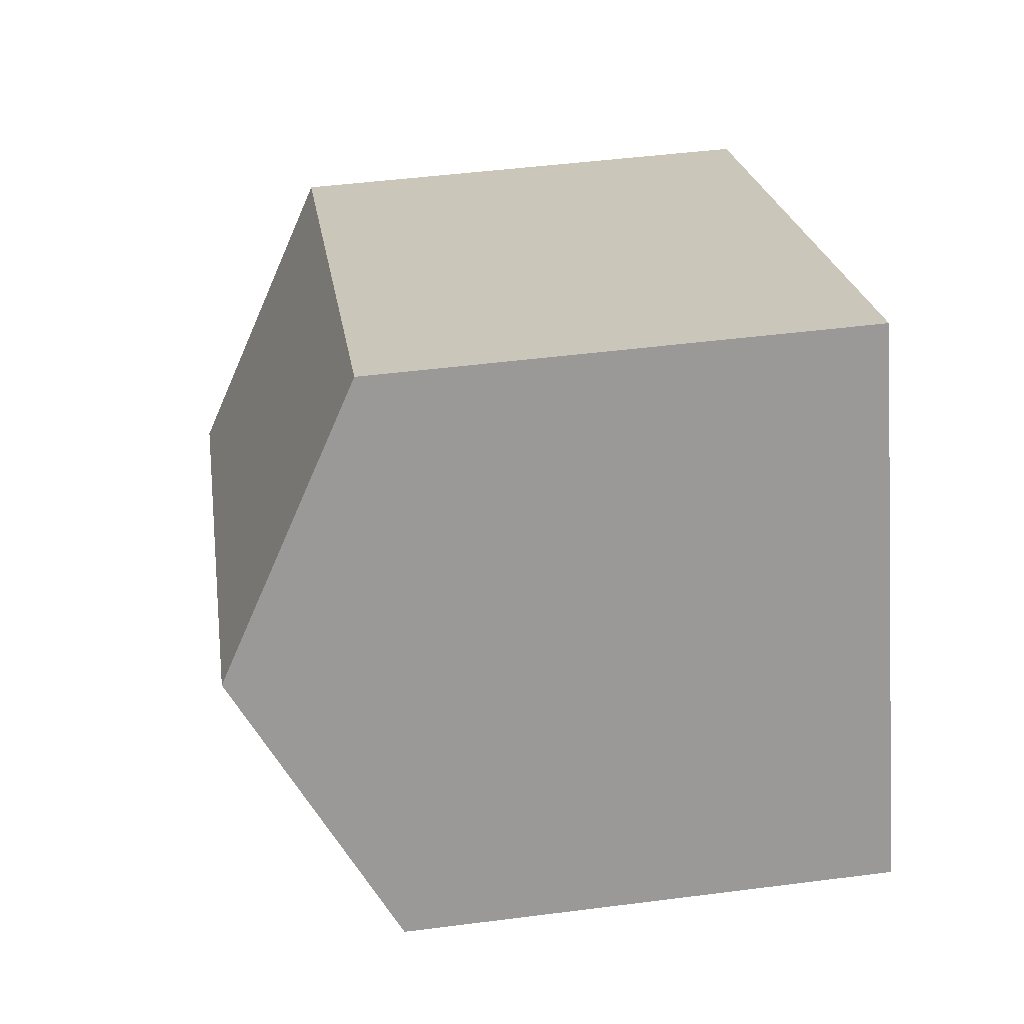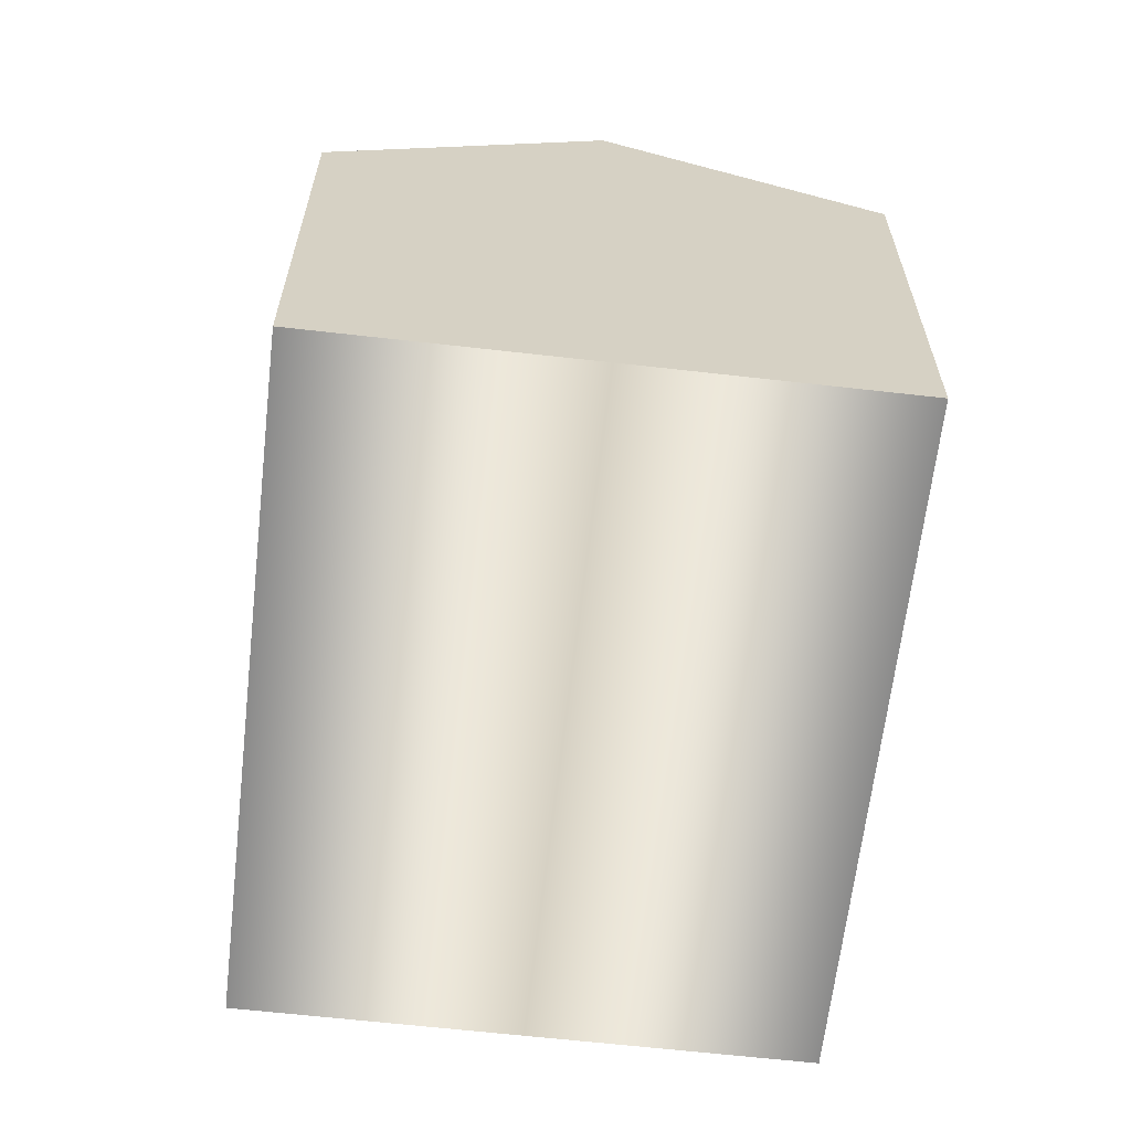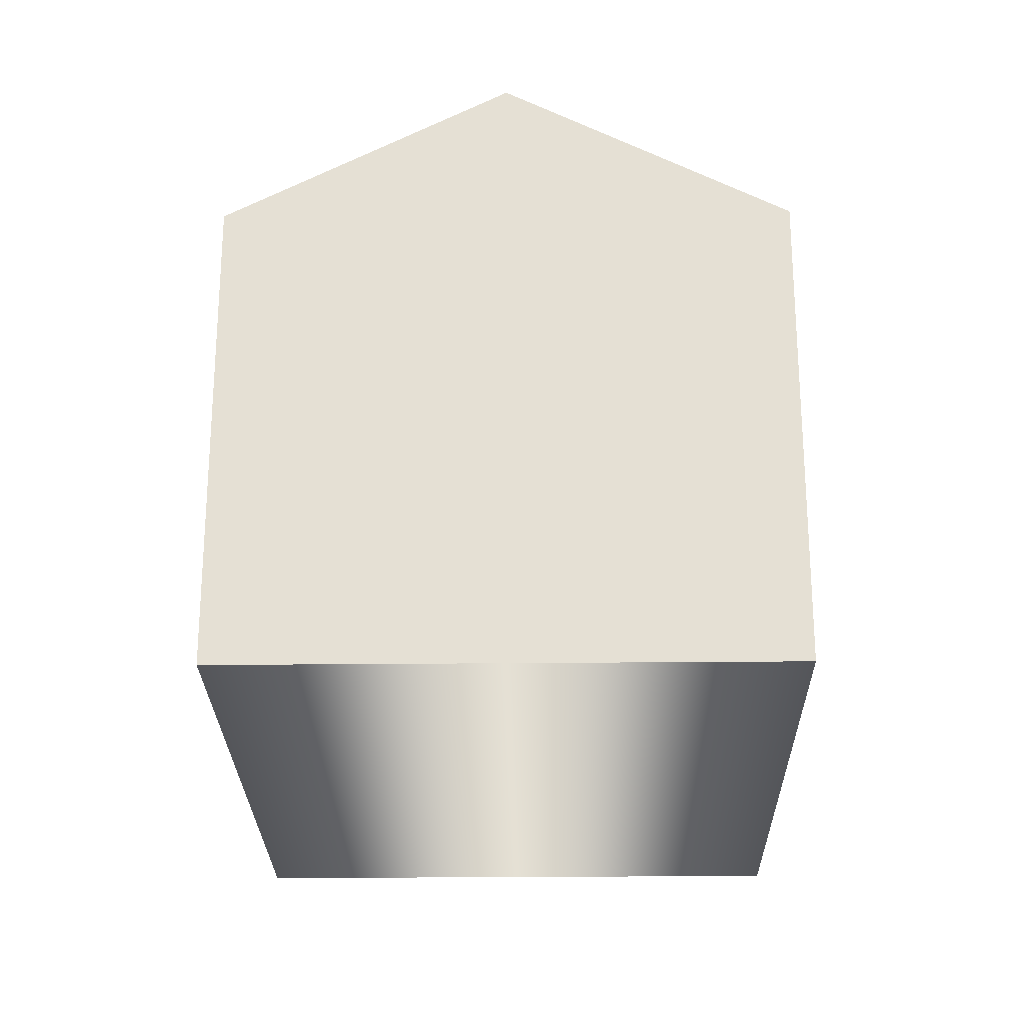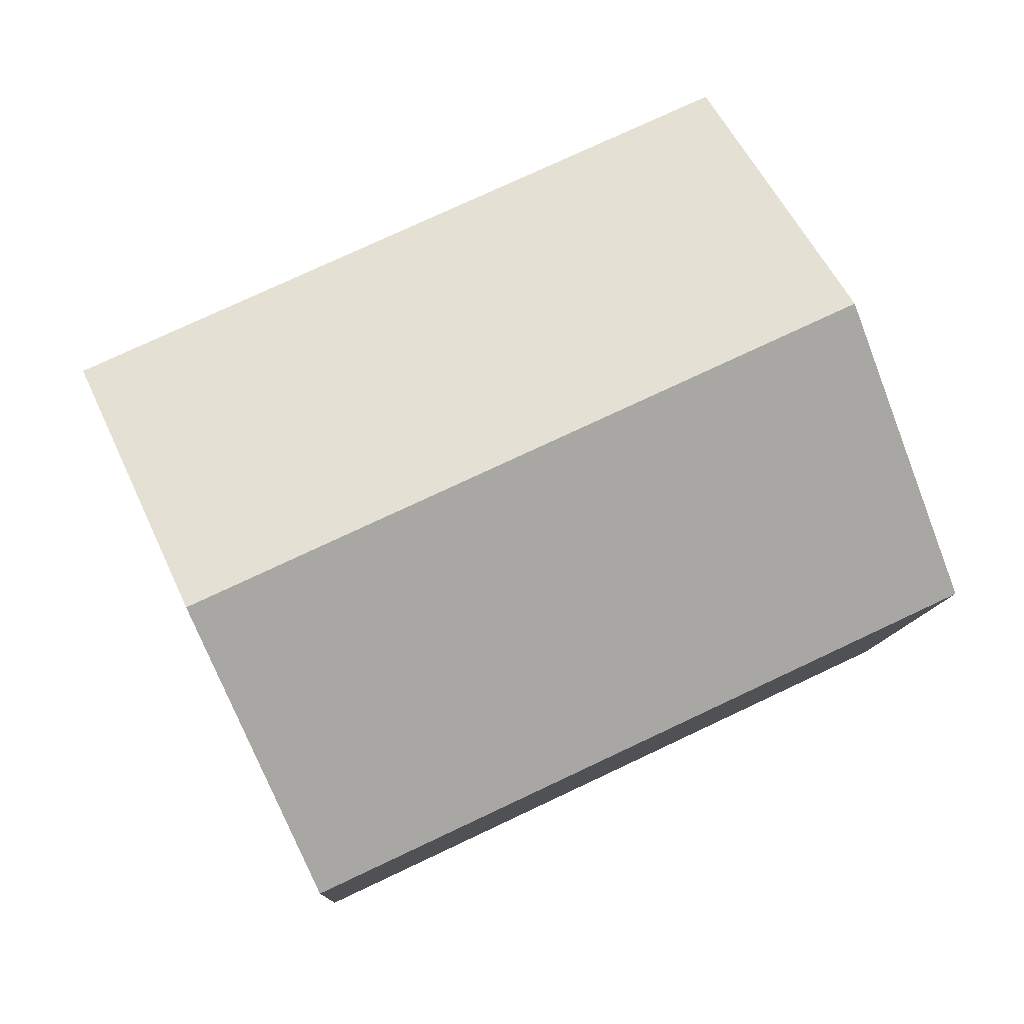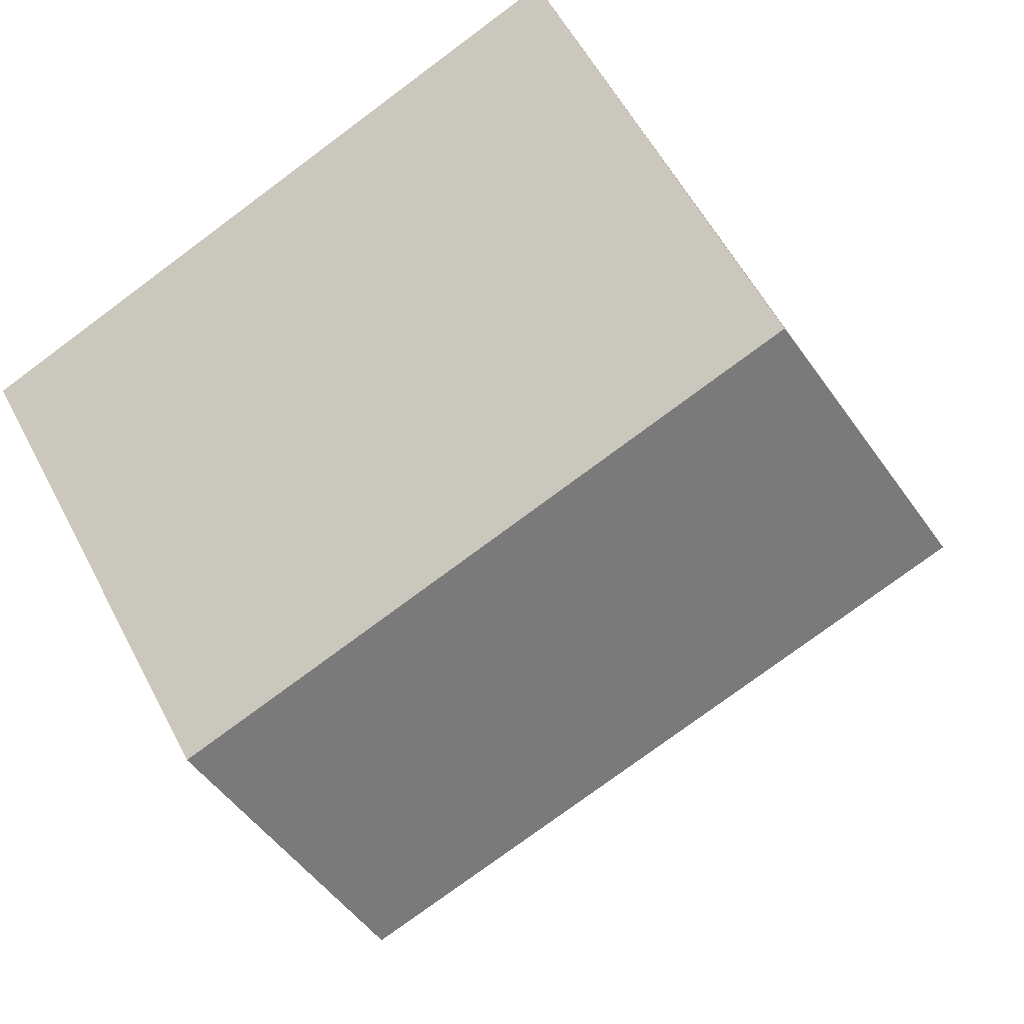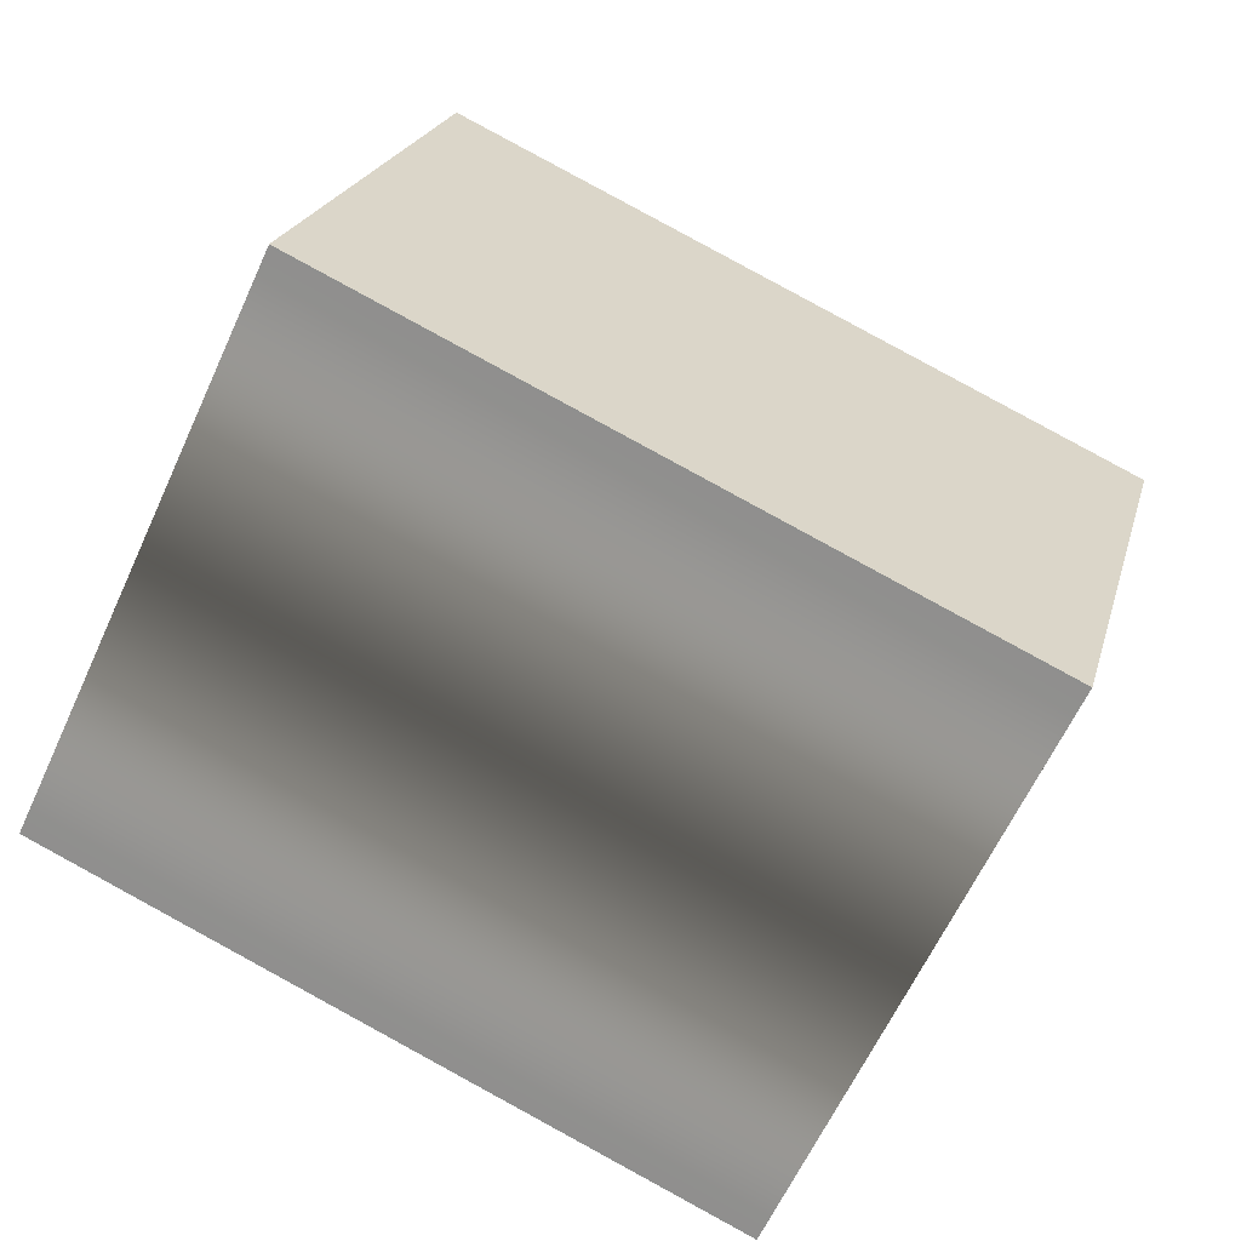
<metadata>
{"format":"obj","ext":"obj","renderer":"f3d","projection":"perspective","resolution":1024,"background":"white","views":[{"elev":47.0,"azim":-98.3,"up":"+Z"},{"elev":-63.8,"azim":-71.3,"up":"+Y"},{"elev":-25.1,"azim":-63.8,"up":"+Y"},{"elev":-10.1,"azim":177.6,"up":"+Z"},{"elev":57.3,"azim":152.6,"up":"+Z"},{"elev":21.6,"azim":13.8,"up":"+Z"}]}
</metadata>
<code>
v  15.27 12.88 -0.783
v  4.95 9.886 10.5
v  17.75 9.886 4.467
v  2.475 12.88 5.25
v  12.8 9.886 -6.033
v  0 9.886 6.053e-16
v  12.8 3.694e-16 -6.033
v  0 0 0
v  4.95 -6.429e-16 10.5
v  2.475 -3.215e-16 5.25
v  17.75 -2.735e-16 4.467
v  15.27 4.794e-17 -0.783
g defaultobject
f 1 2 3
f 2 1 4
f 5 4 1
f 4 5 6
f 7 6 5
f 6 7 8
f 8 4 6
f 4 8 2
f 2 8 9
f 9 8 10
f 9 3 2
f 3 9 11
f 3 5 1
f 5 3 7
f 7 3 11
f 7 11 12
f 7 10 8
f 10 7 12
f 10 12 9
f 9 12 11

</code>
